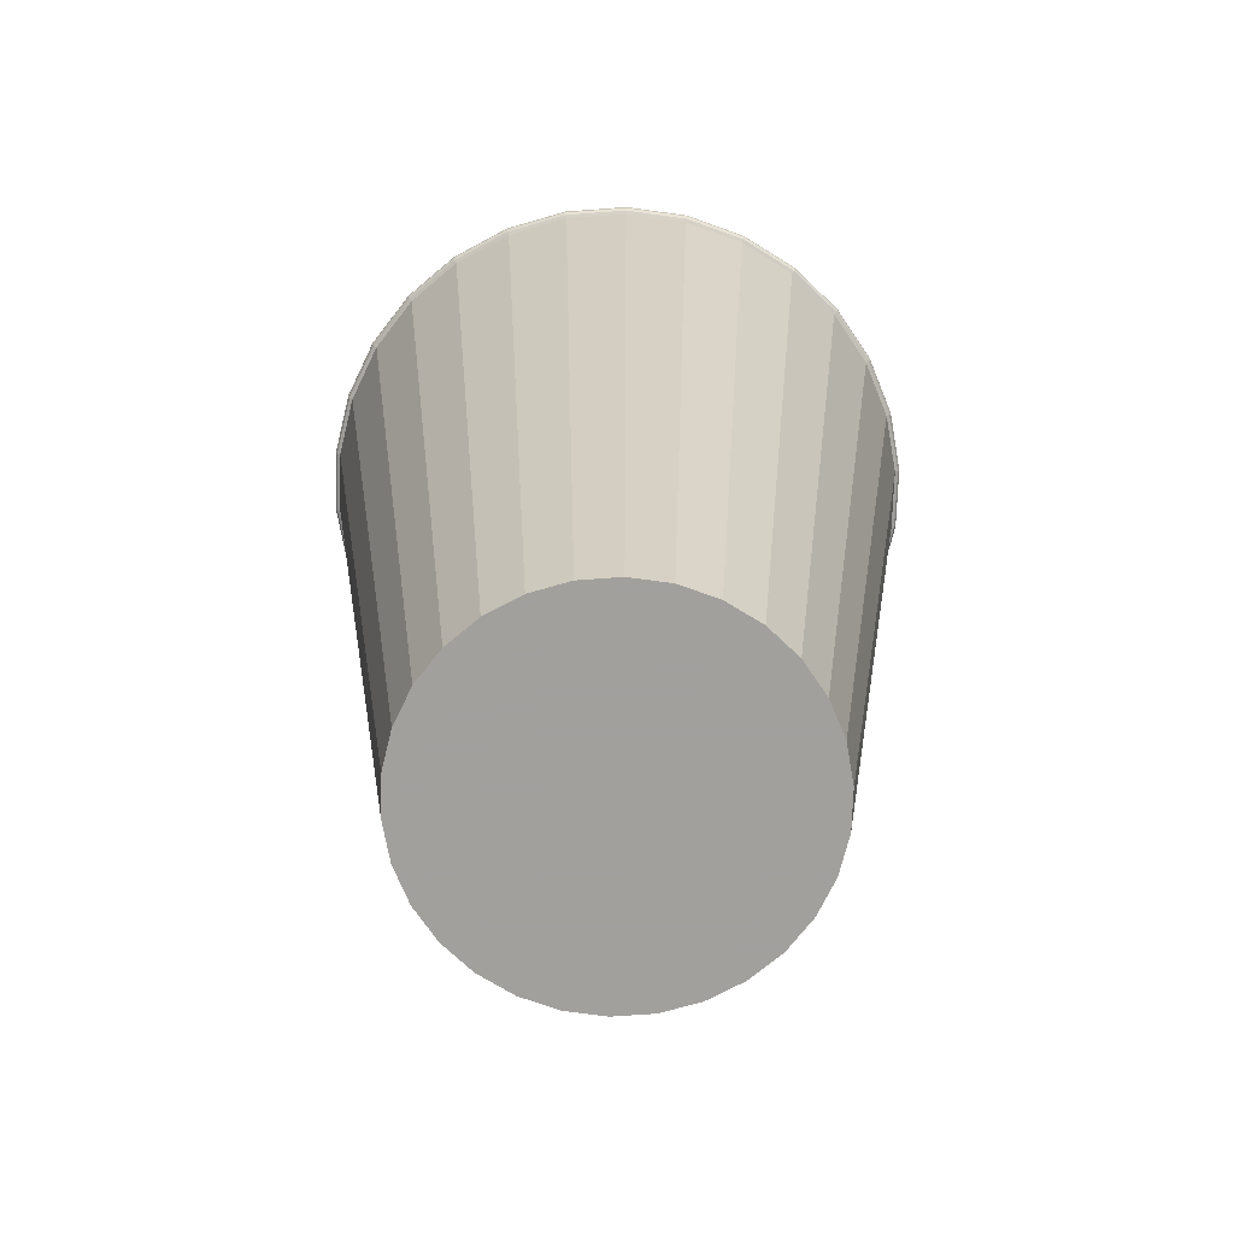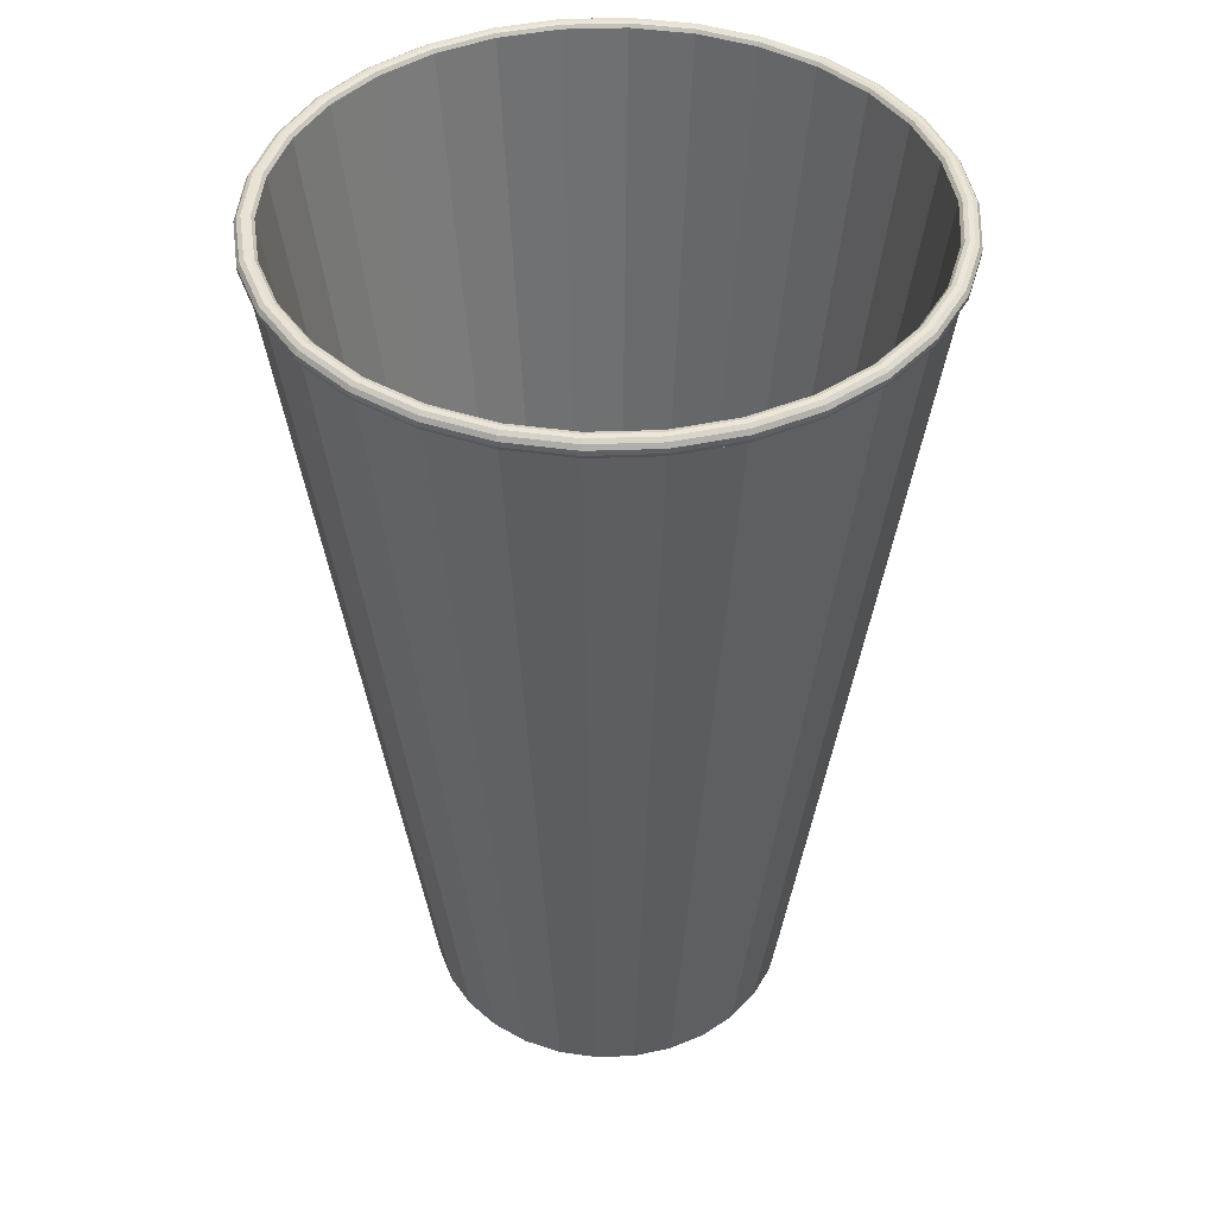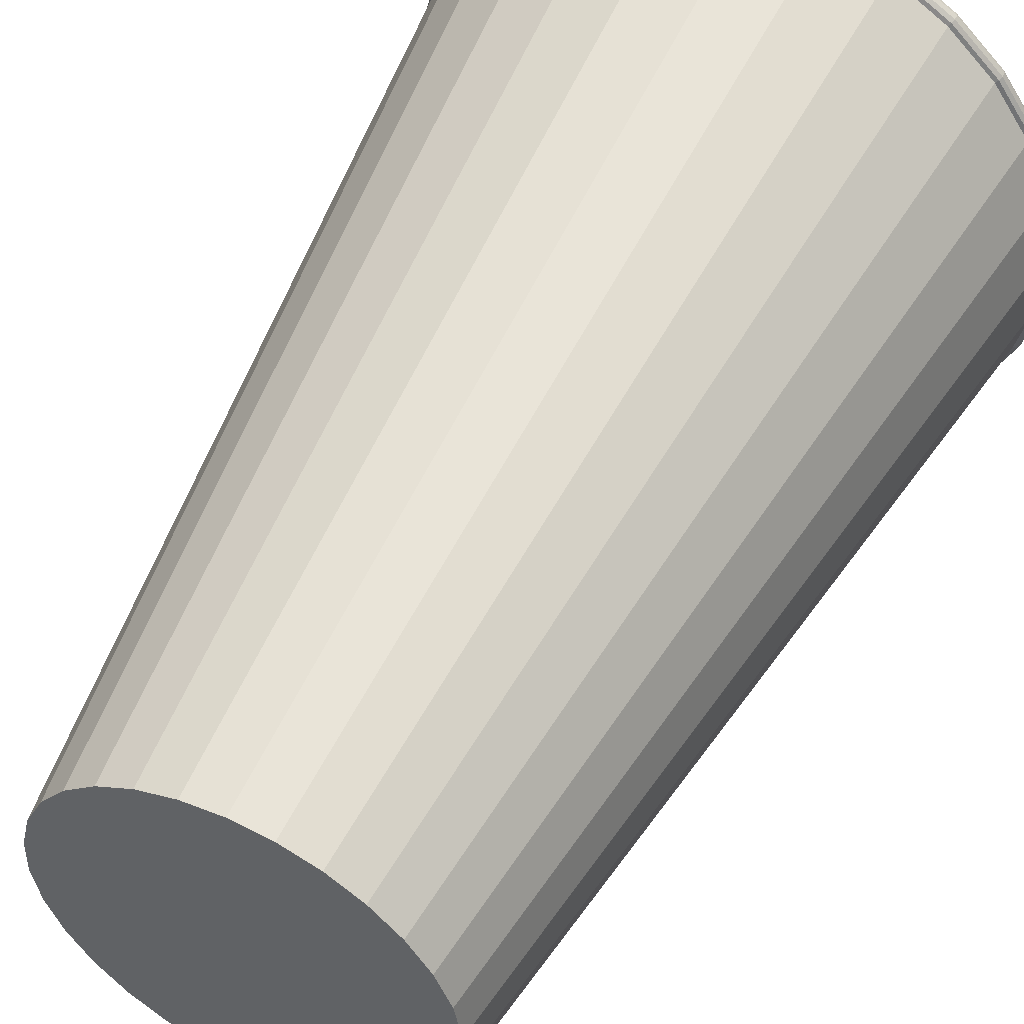
<metadata>
{"format":"obj","ext":"obj","renderer":"f3d","projection":"perspective","resolution":1024,"background":"white","views":[{"elev":-71.7,"azim":47.4,"up":"+Z"},{"elev":43.1,"azim":148.9,"up":"+Z"},{"elev":51.4,"azim":-154.2,"up":"+Y"}]}
</metadata>
<code>
o pap_cup.001
v 2.395 0.3033 -6.207
v 2.279 0.7945 -6.207
v 3.802 1.326 5.619
v 3.995 0.506 5.619
v 3.845 1.34 5.645
v 4.039 0.5116 5.645
v 3.869 1.349 5.699
v 4.065 0.5149 5.699
v 3.871 1.35 5.764
v 4.067 0.5152 5.764
v 3.839 1.338 5.82
v 4.034 0.5109 5.82
v 3.79 1.321 5.853
v 3.982 0.5044 5.853
v 3.732 1.301 5.858
v 3.921 0.4966 5.858
v 3.683 1.284 5.843
v 3.87 0.4902 5.843
v 3.649 1.272 5.802
v 3.834 0.4856 5.802
v 2.132 0.7432 -6.036
v 2.24 0.2837 -6.036
v 2.064 1.251 -6.207
v 3.444 2.087 5.619
v 3.482 2.11 5.645
v 3.504 2.124 5.699
v 3.506 2.125 5.764
v 3.477 2.107 5.82
v 3.433 2.081 5.853
v 3.38 2.048 5.858
v 3.336 2.022 5.843
v 3.305 2.003 5.802
v 1.931 1.17 -6.036
v 1.759 1.653 -6.207
v 2.934 2.758 5.619
v 2.967 2.788 5.645
v 2.986 2.806 5.699
v 2.988 2.807 5.764
v 2.963 2.784 5.82
v 2.925 2.749 5.853
v 2.88 2.706 5.858
v 2.843 2.671 5.843
v 2.816 2.646 5.802
v 1.645 1.546 -6.036
v 1.377 1.982 -6.207
v 2.297 3.307 5.619
v 2.323 3.344 5.645
v 2.337 3.366 5.699
v 2.339 3.367 5.764
v 2.319 3.34 5.82
v 2.29 3.297 5.853
v 2.255 3.246 5.858
v 2.225 3.204 5.843
v 2.204 3.174 5.802
v 1.288 1.854 -6.036
v 0.9346 2.225 -6.207
v 1.559 3.713 5.619
v 1.577 3.754 5.645
v 1.587 3.778 5.699
v 1.587 3.78 5.764
v 1.574 3.749 5.82
v 1.554 3.701 5.853
v 1.53 3.644 5.858
v 1.51 3.596 5.843
v 1.496 3.563 5.802
v 0.8743 2.082 -6.036
v 0.4515 2.371 -6.207
v 0.7532 3.956 5.619
v 0.7616 4 5.645
v 0.7665 4.025 5.699
v 0.7668 4.027 5.764
v 0.7605 3.994 5.82
v 0.7508 3.943 5.853
v 0.7393 3.882 5.858
v 0.7296 3.832 5.843
v 0.7229 3.796 5.802
v 0.4223 2.218 -6.036
v -0.0514 2.413 -6.207
v -0.0857 4.026 5.619
v -0.0866 4.071 5.645
v -0.0872 4.097 5.699
v -0.0872 4.099 5.764
v -0.0865 4.065 5.82
v -0.0854 4.013 5.853
v -0.0841 3.951 5.858
v -0.083 3.9 5.843
v -0.0822 3.864 5.802
v -0.048 2.257 -6.036
v -0.552 2.35 -6.207
v -0.9208 3.92 5.619
v -0.9311 3.964 5.645
v -0.937 3.989 5.699
v -0.9375 3.991 5.764
v -0.9298 3.958 5.82
v -0.9179 3.908 5.853
v -0.9038 3.847 5.858
v -0.892 3.797 5.843
v -0.8837 3.762 5.802
v -0.5163 2.198 -6.036
v -1.028 2.184 -6.207
v -1.716 3.643 5.619
v -1.735 3.683 5.645
v -1.746 3.707 5.699
v -1.747 3.709 5.764
v -1.732 3.678 5.82
v -1.71 3.631 5.853
v -1.684 3.575 5.858
v -1.662 3.529 5.843
v -1.647 3.496 5.802
v -0.962 2.043 -6.036
v -1.46 1.922 -6.207
v -2.436 3.207 5.619
v -2.463 3.242 5.645
v -2.478 3.263 5.699
v -2.48 3.265 5.764
v -2.459 3.238 5.82
v -2.428 3.197 5.853
v -2.39 3.147 5.858
v -2.359 3.106 5.843
v -2.337 3.077 5.802
v -1.366 1.798 -6.036
v -1.828 1.577 -6.207
v -3.049 2.63 5.619
v -3.083 2.659 5.645
v -3.103 2.676 5.699
v -3.104 2.678 5.764
v -3.079 2.656 5.82
v -3.039 2.622 5.853
v -2.993 2.581 5.858
v -2.954 2.548 5.843
v -2.926 2.524 5.802
v -1.71 1.475 -6.036
v -2.115 1.162 -6.207
v -3.529 1.939 5.619
v -3.569 1.96 5.645
v -3.591 1.973 5.699
v -3.593 1.974 5.764
v -3.564 1.958 5.82
v -3.518 1.933 5.853
v -3.464 1.903 5.858
v -3.419 1.878 5.843
v -3.387 1.861 5.802
v -1.979 1.087 -6.036
v -2.311 0.6968 -6.207
v -3.855 1.163 5.619
v -3.898 1.176 5.645
v -3.923 1.183 5.699
v -3.925 1.184 5.764
v -3.893 1.174 5.82
v -3.843 1.159 5.853
v -3.784 1.141 5.858
v -3.735 1.126 5.843
v -3.7 1.116 5.802
v -2.162 0.6518 -6.036
v -2.405 0.2011 -6.207
v -4.013 0.3356 5.619
v -4.057 0.3393 5.645
v -4.083 0.3415 5.699
v -4.085 0.3417 5.764
v -4.052 0.3389 5.82
v -4 0.3345 5.853
v -3.938 0.3294 5.858
v -3.887 0.3251 5.843
v -3.851 0.3221 5.802
v -2.25 0.1882 -6.036
v -2.394 -0.3033 -6.207
v -3.995 -0.5061 5.619
v -4.039 -0.5117 5.645
v -4.065 -0.515 5.699
v -4.067 -0.5152 5.764
v -4.034 -0.511 5.82
v -3.982 -0.5045 5.853
v -3.921 -0.4967 5.858
v -3.87 -0.4902 5.843
v -3.834 -0.4857 5.802
v -2.24 -0.2838 -6.036
v -2.279 -0.7946 -6.207
v -3.802 -1.326 5.619
v -3.845 -1.34 5.645
v -3.869 -1.349 5.699
v -3.871 -1.35 5.764
v -3.839 -1.338 5.82
v -3.79 -1.321 5.853
v -3.732 -1.301 5.858
v -3.683 -1.284 5.843
v -3.649 -1.272 5.802
v -2.132 -0.7433 -6.036
v -2.064 -1.251 -6.207
v -3.444 -2.087 5.619
v -3.482 -2.11 5.645
v -3.504 -2.124 5.699
v -3.506 -2.125 5.764
v -3.477 -2.107 5.82
v -3.433 -2.081 5.853
v -3.38 -2.048 5.858
v -3.336 -2.022 5.843
v -3.305 -2.003 5.802
v -1.931 -1.17 -6.036
v -1.759 -1.653 -6.207
v -2.934 -2.757 5.619
v -2.967 -2.788 5.645
v -2.986 -2.806 5.699
v -2.988 -2.807 5.764
v -2.963 -2.784 5.82
v -2.925 -2.749 5.853
v -2.88 -2.706 5.858
v -2.843 -2.671 5.843
v -2.816 -2.646 5.802
v -1.645 -1.546 -6.036
v -1.377 -1.982 -6.207
v -2.297 -3.307 5.619
v -2.323 -3.344 5.645
v -2.337 -3.366 5.699
v -2.339 -3.367 5.764
v -2.319 -3.34 5.82
v -2.29 -3.297 5.853
v -2.255 -3.246 5.858
v -2.225 -3.204 5.843
v -2.204 -3.174 5.802
v -1.288 -1.854 -6.036
v -0.9346 -2.225 -6.207
v -1.559 -3.713 5.619
v -1.577 -3.754 5.645
v -1.587 -3.778 5.699
v -1.587 -3.78 5.764
v -1.574 -3.749 5.82
v -1.554 -3.701 5.853
v -1.53 -3.644 5.858
v -1.51 -3.596 5.843
v -1.496 -3.563 5.802
v -0.8743 -2.082 -6.036
v -0.4515 -2.371 -6.207
v -0.7532 -3.956 5.619
v -0.7616 -4 5.645
v -0.7665 -4.025 5.699
v -0.7668 -4.027 5.764
v -0.7605 -3.994 5.82
v -0.7508 -3.943 5.853
v -0.7393 -3.882 5.858
v -0.7296 -3.832 5.843
v -0.7229 -3.796 5.802
v -0.4223 -2.218 -6.036
v 0.0514 -2.413 -6.207
v 0.0857 -4.026 5.619
v 0.0866 -4.071 5.645
v 0.0872 -4.097 5.699
v 0.0872 -4.099 5.764
v 0.0865 -4.065 5.82
v 0.0854 -4.013 5.853
v 0.0841 -3.951 5.858
v 0.083 -3.9 5.843
v 0.0822 -3.864 5.802
v 0.048 -2.257 -6.036
v 0.552 -2.35 -6.207
v 0.9208 -3.92 5.619
v 0.9311 -3.964 5.645
v 0.937 -3.989 5.699
v 0.9375 -3.991 5.764
v 0.9298 -3.958 5.82
v 0.9179 -3.908 5.853
v 0.9038 -3.847 5.858
v 0.892 -3.797 5.843
v 0.8837 -3.762 5.802
v 0.5163 -2.198 -6.036
v 1.028 -2.184 -6.207
v 1.716 -3.643 5.619
v 1.735 -3.683 5.645
v 1.746 -3.707 5.699
v 1.747 -3.709 5.764
v 1.732 -3.678 5.82
v 1.71 -3.631 5.853
v 1.684 -3.575 5.858
v 1.662 -3.529 5.843
v 1.647 -3.496 5.802
v 0.962 -2.043 -6.036
v 2.405 -0.2012 -6.207
v 2.311 -0.6969 -6.207
v 2.116 -1.162 -6.207
v 1.828 -1.577 -6.207
v 1.46 -1.922 -6.207
v 2.436 -3.207 5.619
v 2.463 -3.242 5.645
v 2.478 -3.263 5.699
v 2.48 -3.265 5.764
v 2.459 -3.238 5.82
v 2.428 -3.196 5.853
v 2.39 -3.147 5.858
v 2.359 -3.106 5.843
v 2.337 -3.077 5.802
v 1.366 -1.798 -6.036
v 3.049 -2.63 5.619
v 3.083 -2.659 5.645
v 3.103 -2.676 5.699
v 3.104 -2.678 5.764
v 3.079 -2.656 5.82
v 3.039 -2.622 5.853
v 2.993 -2.581 5.858
v 2.954 -2.548 5.843
v 2.926 -2.524 5.802
v 1.71 -1.475 -6.036
v 1.979 -1.087 -6.036
v 2.162 -0.6519 -6.036
v 2.25 -0.1882 -6.036
v 3.529 -1.939 5.619
v 3.569 -1.96 5.645
v 3.591 -1.973 5.699
v 3.593 -1.974 5.764
v 3.564 -1.958 5.82
v 3.518 -1.933 5.853
v 3.464 -1.903 5.858
v 3.419 -1.878 5.843
v 3.387 -1.861 5.802
v 3.855 -1.163 5.619
v 3.898 -1.175 5.645
v 3.923 -1.183 5.699
v 3.925 -1.184 5.764
v 3.893 -1.174 5.82
v 3.843 -1.159 5.853
v 3.784 -1.141 5.858
v 3.735 -1.126 5.843
v 3.7 -1.116 5.802
v 4.013 -0.3356 5.619
v 4.057 -0.3394 5.645
v 4.083 -0.3415 5.699
v 4.085 -0.3417 5.764
v 4.052 -0.3389 5.82
v 4 -0.3346 5.853
v 3.938 -0.3294 5.858
v 3.887 -0.3251 5.843
v 3.851 -0.3221 5.802
f 1 2 3
f 4 3 5
f 6 5 7
f 8 7 9
f 9 11 12
f 12 11 13
f 14 13 15
f 16 15 17
f 17 19 20
f 19 21 22
f 2 23 24
f 3 24 25
f 5 25 26
f 26 27 9
f 27 28 11
f 11 28 29
f 13 29 30
f 15 30 31
f 17 31 32
f 32 33 21
f 34 35 24
f 24 35 36
f 25 36 37
f 37 38 27
f 38 39 28
f 28 39 40
f 40 41 30
f 30 41 42
f 42 43 32
f 32 43 44
f 34 45 46
f 46 47 36
f 36 47 48
f 48 49 38
f 49 50 39
f 39 50 51
f 51 52 41
f 41 52 53
f 53 54 43
f 54 55 44
f 45 56 57
f 57 58 47
f 47 58 59
f 59 60 49
f 60 61 50
f 61 62 51
f 62 63 52
f 52 63 64
f 53 64 65
f 65 66 55
f 67 68 57
f 68 69 58
f 69 70 59
f 59 70 71
f 60 71 72
f 72 73 62
f 73 74 63
f 63 74 75
f 75 76 65
f 65 76 77
f 78 79 68
f 79 80 69
f 69 80 81
f 70 81 82
f 71 82 83
f 83 84 73
f 84 85 74
f 74 85 86
f 86 87 76
f 76 87 88
f 89 90 79
f 79 90 91
f 91 92 81
f 81 92 93
f 82 93 94
f 94 95 84
f 84 95 96
f 96 97 86
f 97 98 87
f 87 98 99
f 100 101 90
f 90 101 102
f 102 103 92
f 92 103 104
f 93 104 105
f 105 106 95
f 95 106 107
f 107 108 97
f 97 108 109
f 109 110 99
f 100 111 112
f 112 113 102
f 102 113 114
f 103 114 115
f 104 115 116
f 116 117 106
f 117 118 107
f 107 118 119
f 108 119 120
f 120 121 110
f 122 123 112
f 123 124 113
f 113 124 125
f 114 125 126
f 115 126 127
f 127 128 117
f 128 129 118
f 118 129 130
f 119 130 131
f 120 131 132
f 122 133 134
f 134 135 124
f 124 135 136
f 136 137 126
f 137 138 127
f 127 138 139
f 139 140 129
f 129 140 141
f 141 142 131
f 131 142 143
f 144 145 134
f 145 146 135
f 135 146 147
f 147 148 137
f 137 148 149
f 149 150 139
f 139 150 151
f 151 152 141
f 141 152 153
f 153 154 143
f 155 156 145
f 145 156 157
f 146 157 158
f 158 159 148
f 159 160 149
f 149 160 161
f 161 162 151
f 162 163 152
f 152 163 164
f 164 165 154
f 166 167 156
f 156 167 168
f 168 169 158
f 169 170 159
f 159 170 171
f 160 171 172
f 172 173 162
f 173 174 163
f 163 174 175
f 164 175 176
f 166 177 178
f 178 179 168
f 168 179 180
f 169 180 181
f 181 182 171
f 171 182 183
f 183 184 173
f 184 185 174
f 185 186 175
f 186 187 176
f 188 189 178
f 178 189 190
f 190 191 180
f 180 191 192
f 192 193 182
f 182 193 194
f 194 195 184
f 184 195 196
f 196 197 186
f 186 197 198
f 199 200 189
f 189 200 201
f 201 202 191
f 202 203 192
f 192 203 204
f 204 205 194
f 194 205 206
f 206 207 196
f 207 208 197
f 208 209 198
f 199 210 211
f 200 211 212
f 201 212 213
f 213 214 203
f 203 214 215
f 215 216 205
f 216 217 206
f 206 217 218
f 207 218 219
f 219 220 209
f 221 222 211
f 211 222 223
f 223 224 213
f 224 225 214
f 214 225 226
f 226 227 216
f 216 227 228
f 228 229 218
f 218 229 230
f 230 231 220
f 232 233 222
f 222 233 234
f 223 234 235
f 235 236 225
f 236 237 226
f 237 238 227
f 238 239 228
f 228 239 240
f 240 241 230
f 241 242 231
f 232 243 244
f 244 245 234
f 234 245 246
f 235 246 247
f 236 247 248
f 248 249 238
f 249 250 239
f 239 250 251
f 251 252 241
f 252 253 242
f 254 255 244
f 244 255 256
f 256 257 246
f 246 257 258
f 258 259 248
f 259 260 249
f 249 260 261
f 261 262 251
f 262 263 252
f 252 263 264
f 265 266 255
f 255 266 267
f 256 267 268
f 257 268 269
f 269 270 259
f 270 271 260
f 260 271 272
f 272 273 262
f 262 273 274
f 274 275 264
f 265 280 281
f 281 282 267
f 267 282 283
f 283 284 269
f 269 284 285
f 285 286 271
f 286 287 272
f 272 287 288
f 273 288 289
f 289 290 275
f 279 291 281
f 291 292 282
f 292 293 283
f 293 294 284
f 284 294 295
f 285 295 296
f 296 297 287
f 287 297 298
f 298 299 289
f 299 300 290
f 278 304 291
f 291 304 305
f 305 306 293
f 293 306 307
f 294 307 308
f 295 308 309
f 296 309 310
f 310 311 298
f 311 312 299
f 299 312 301
f 277 313 304
f 304 313 314
f 314 315 306
f 306 315 316
f 307 316 317
f 317 318 309
f 309 318 319
f 319 320 311
f 311 320 321
f 321 302 301
f 277 276 322
f 322 323 314
f 314 323 324
f 315 324 325
f 325 326 317
f 326 327 318
f 318 327 328
f 328 329 320
f 320 329 330
f 330 303 302
f 1 4 322
f 4 6 323
f 323 6 8
f 324 8 10
f 10 12 326
f 326 12 14
f 327 14 16
f 328 16 18
f 18 20 330
f 330 20 22
f 166 34 265
f 88 99 110
f 4 1 3
f 6 4 5
f 8 6 7
f 10 8 9
f 10 9 12
f 14 12 13
f 16 14 15
f 18 16 17
f 18 17 20
f 20 19 22
f 3 2 24
f 5 3 25
f 7 5 26
f 7 26 9
f 9 27 11
f 13 11 29
f 15 13 30
f 17 15 31
f 19 17 32
f 19 32 21
f 23 34 24
f 25 24 36
f 26 25 37
f 26 37 27
f 27 38 28
f 29 28 40
f 29 40 30
f 31 30 42
f 31 42 32
f 33 32 44
f 35 34 46
f 35 46 36
f 37 36 48
f 37 48 38
f 38 49 39
f 40 39 51
f 40 51 41
f 42 41 53
f 42 53 43
f 43 54 44
f 46 45 57
f 46 57 47
f 48 47 59
f 48 59 49
f 49 60 50
f 50 61 51
f 51 62 52
f 53 52 64
f 54 53 65
f 54 65 55
f 56 67 57
f 57 68 58
f 58 69 59
f 60 59 71
f 61 60 72
f 61 72 62
f 62 73 63
f 64 63 75
f 64 75 65
f 66 65 77
f 67 78 68
f 68 79 69
f 70 69 81
f 71 70 82
f 72 71 83
f 72 83 73
f 73 84 74
f 75 74 86
f 75 86 76
f 77 76 88
f 78 89 79
f 80 79 91
f 80 91 81
f 82 81 93
f 83 82 94
f 83 94 84
f 85 84 96
f 85 96 86
f 86 97 87
f 88 87 99
f 89 100 90
f 91 90 102
f 91 102 92
f 93 92 104
f 94 93 105
f 94 105 95
f 96 95 107
f 96 107 97
f 98 97 109
f 98 109 99
f 101 100 112
f 101 112 102
f 103 102 114
f 104 103 115
f 105 104 116
f 105 116 106
f 106 117 107
f 108 107 119
f 109 108 120
f 109 120 110
f 111 122 112
f 112 123 113
f 114 113 125
f 115 114 126
f 116 115 127
f 116 127 117
f 117 128 118
f 119 118 130
f 120 119 131
f 121 120 132
f 123 122 134
f 123 134 124
f 125 124 136
f 125 136 126
f 126 137 127
f 128 127 139
f 128 139 129
f 130 129 141
f 130 141 131
f 132 131 143
f 133 144 134
f 134 145 135
f 136 135 147
f 136 147 137
f 138 137 149
f 138 149 139
f 140 139 151
f 140 151 141
f 142 141 153
f 142 153 143
f 144 155 145
f 146 145 157
f 147 146 158
f 147 158 148
f 148 159 149
f 150 149 161
f 150 161 151
f 151 162 152
f 153 152 164
f 153 164 154
f 155 166 156
f 157 156 168
f 157 168 158
f 158 169 159
f 160 159 171
f 161 160 172
f 161 172 162
f 162 173 163
f 164 163 175
f 165 164 176
f 167 166 178
f 167 178 168
f 169 168 180
f 170 169 181
f 170 181 171
f 172 171 183
f 172 183 173
f 173 184 174
f 174 185 175
f 175 186 176
f 177 188 178
f 179 178 190
f 179 190 180
f 181 180 192
f 181 192 182
f 183 182 194
f 183 194 184
f 185 184 196
f 185 196 186
f 187 186 198
f 188 199 189
f 190 189 201
f 190 201 191
f 191 202 192
f 193 192 204
f 193 204 194
f 195 194 206
f 195 206 196
f 196 207 197
f 197 208 198
f 200 199 211
f 201 200 212
f 202 201 213
f 202 213 203
f 204 203 215
f 204 215 205
f 205 216 206
f 207 206 218
f 208 207 219
f 208 219 209
f 210 221 211
f 212 211 223
f 212 223 213
f 213 224 214
f 215 214 226
f 215 226 216
f 217 216 228
f 217 228 218
f 219 218 230
f 219 230 220
f 221 232 222
f 223 222 234
f 224 223 235
f 224 235 225
f 225 236 226
f 226 237 227
f 227 238 228
f 229 228 240
f 229 240 230
f 230 241 231
f 233 232 244
f 233 244 234
f 235 234 246
f 236 235 247
f 237 236 248
f 237 248 238
f 238 249 239
f 240 239 251
f 240 251 241
f 241 252 242
f 243 254 244
f 245 244 256
f 245 256 246
f 247 246 258
f 247 258 248
f 248 259 249
f 250 249 261
f 250 261 251
f 251 262 252
f 253 252 264
f 254 265 255
f 256 255 267
f 257 256 268
f 258 257 269
f 258 269 259
f 259 270 260
f 261 260 272
f 261 272 262
f 263 262 274
f 263 274 264
f 266 265 281
f 266 281 267
f 268 267 283
f 268 283 269
f 270 269 285
f 270 285 271
f 271 286 272
f 273 272 288
f 274 273 289
f 274 289 275
f 280 279 281
f 281 291 282
f 282 292 283
f 283 293 284
f 285 284 295
f 286 285 296
f 286 296 287
f 288 287 298
f 288 298 289
f 289 299 290
f 279 278 291
f 292 291 305
f 292 305 293
f 294 293 307
f 295 294 308
f 296 295 309
f 297 296 310
f 297 310 298
f 298 311 299
f 300 299 301
f 278 277 304
f 305 304 314
f 305 314 306
f 307 306 316
f 308 307 317
f 308 317 309
f 310 309 319
f 310 319 311
f 312 311 321
f 312 321 301
f 313 277 322
f 313 322 314
f 315 314 324
f 316 315 325
f 316 325 317
f 317 326 318
f 319 318 328
f 319 328 320
f 321 320 330
f 321 330 302
f 276 1 322
f 322 4 323
f 324 323 8
f 325 324 10
f 325 10 326
f 327 326 14
f 328 327 16
f 329 328 18
f 329 18 330
f 303 330 22
f 133 166 144
f 111 100 122
f 278 279 280
f 78 67 56
f 165 176 154
f 34 23 1
f 23 2 1
f 1 276 277
f 199 166 265
f 265 278 280
f 278 265 1
f 221 254 232
f 221 210 199
f 177 166 188
f 254 243 232
f 100 133 122
f 221 265 254
f 166 155 144
f 277 278 1
f 100 34 166
f 100 89 78
f 56 45 34
f 166 133 100
f 34 100 78
f 78 56 34
f 265 34 1
f 221 199 265
f 166 199 188
f 143 110 132
f 198 209 231
f 88 55 66
f 209 220 231
f 253 264 242
f 290 300 301
f 22 88 110
f 302 22 301
f 302 303 22
f 33 44 21
f 55 22 44
f 77 88 66
f 176 143 154
f 176 187 198
f 176 198 231
f 264 231 242
f 264 290 301
f 301 22 264
f 143 264 22
f 176 231 264
f 143 22 110
f 264 275 290
f 176 264 143
f 55 88 22
f 44 22 21
f 110 121 132

</code>
